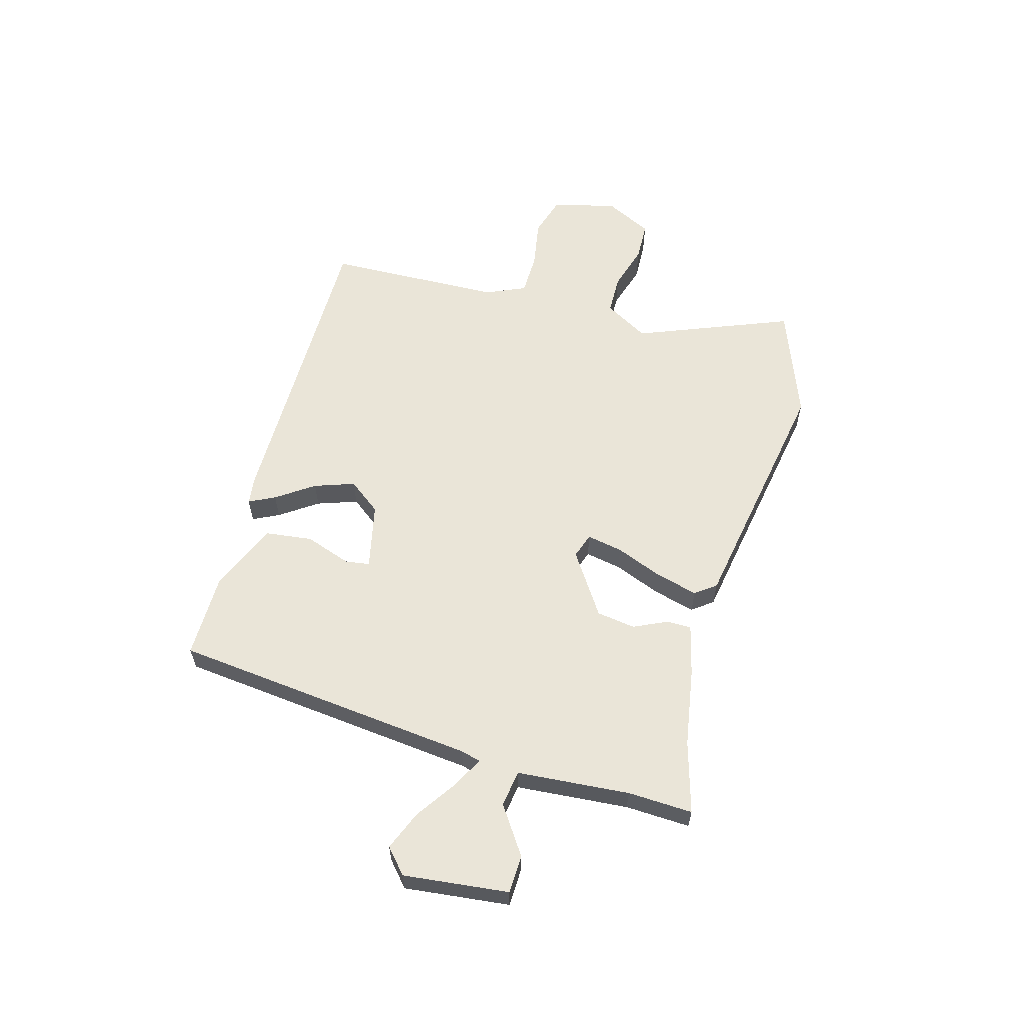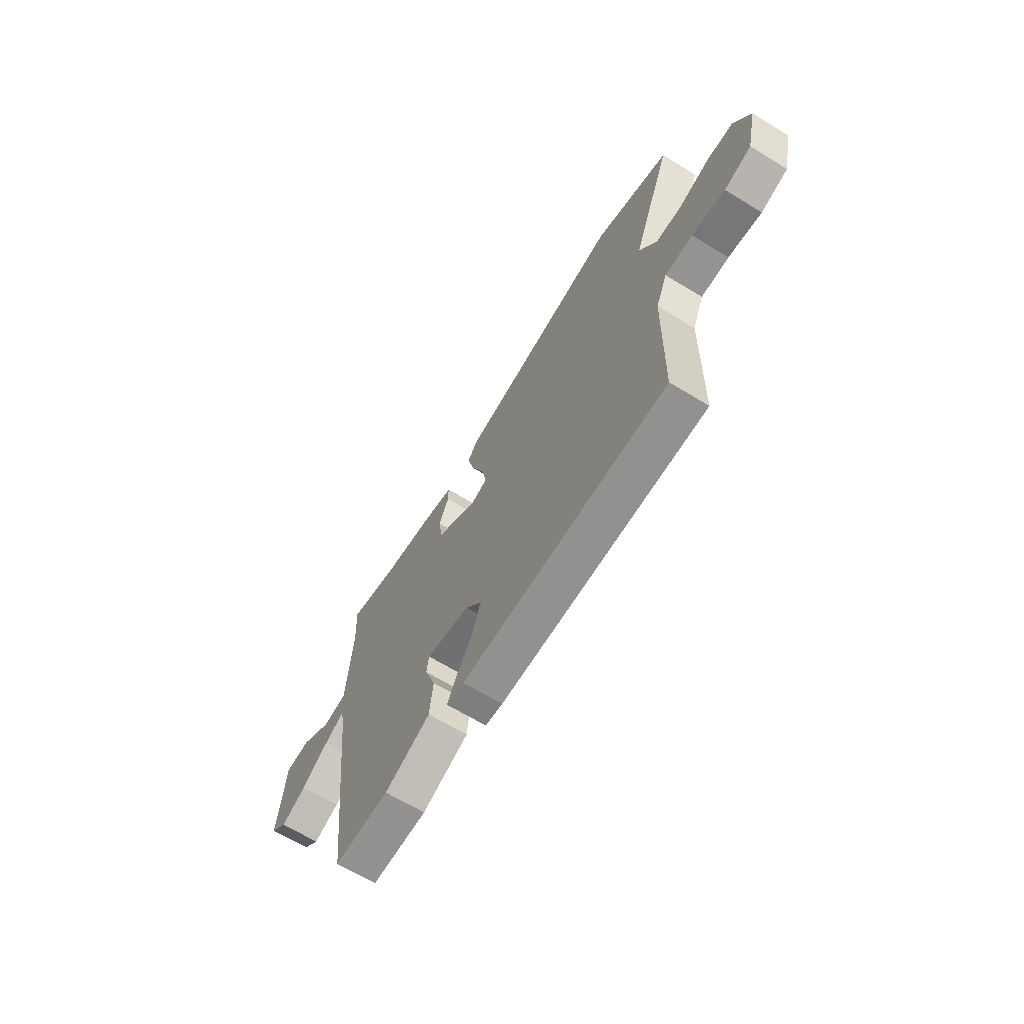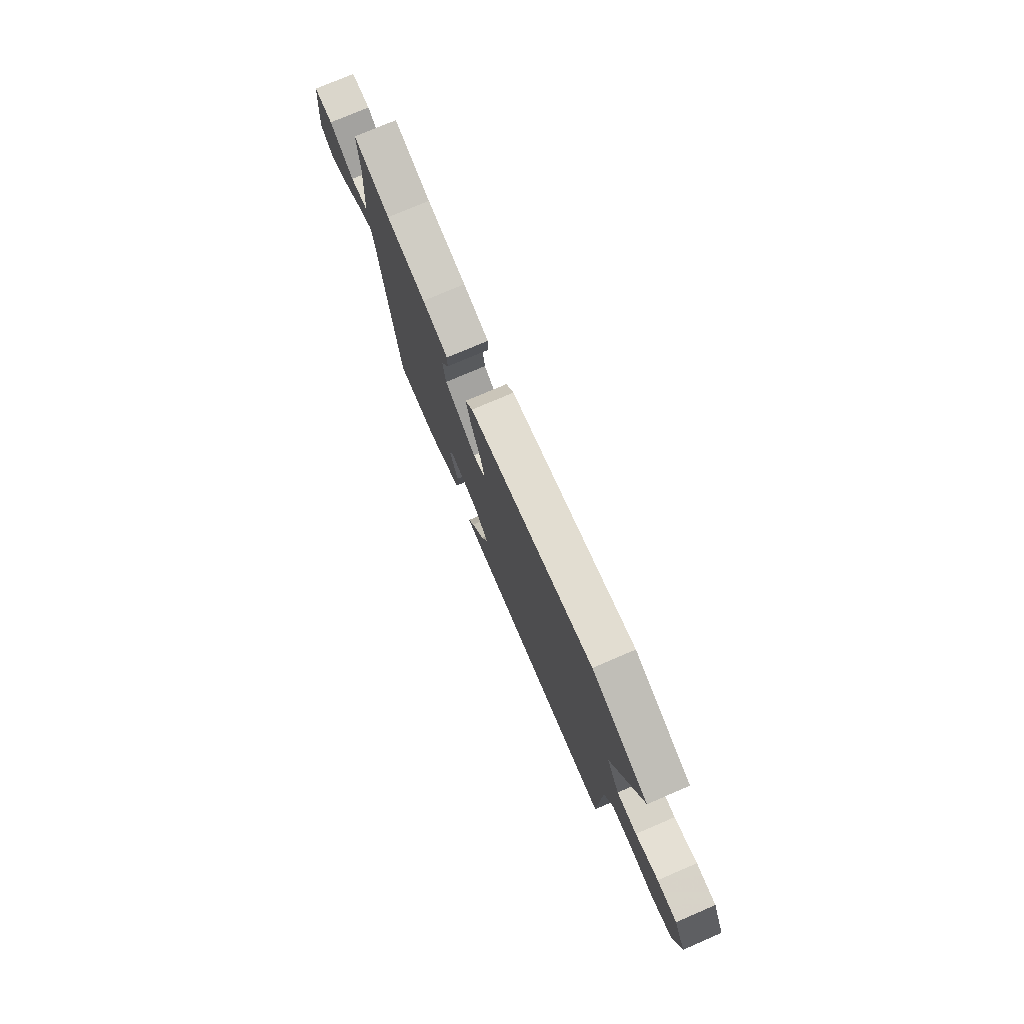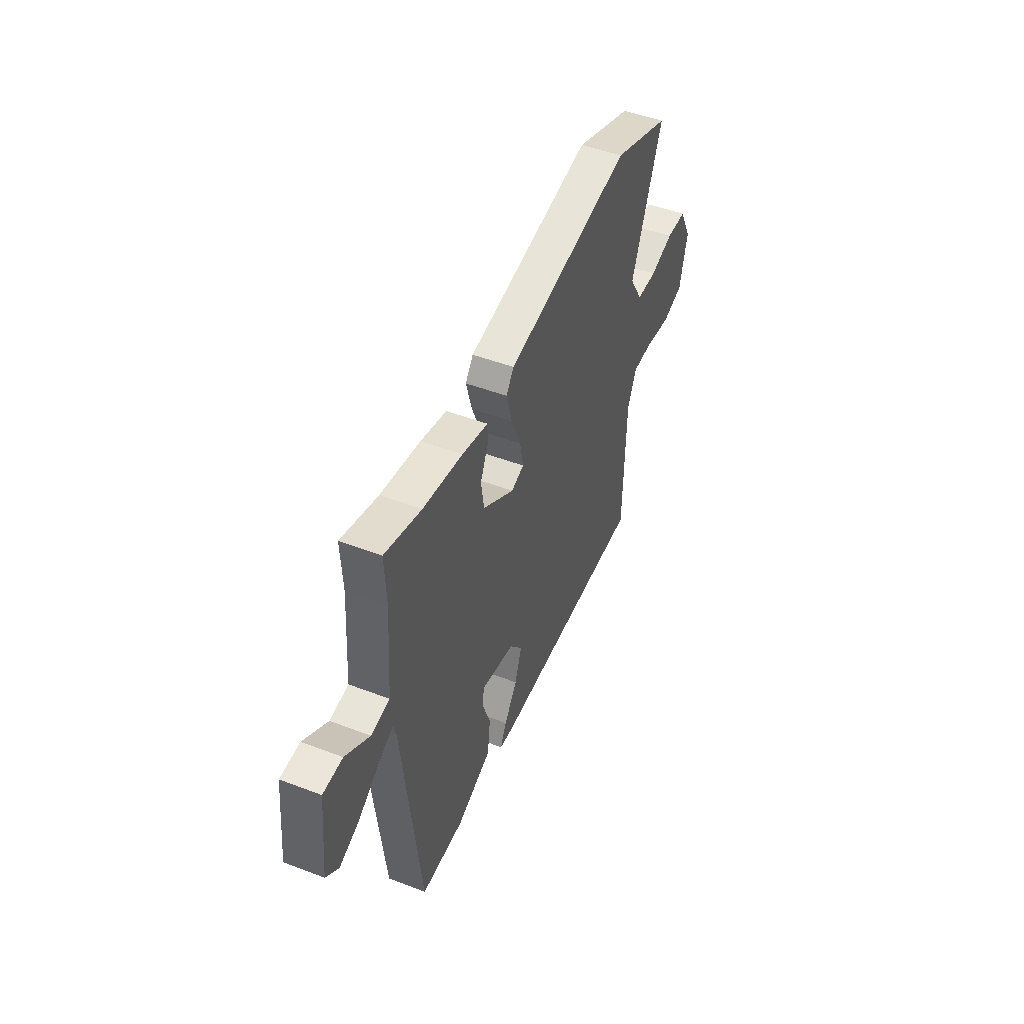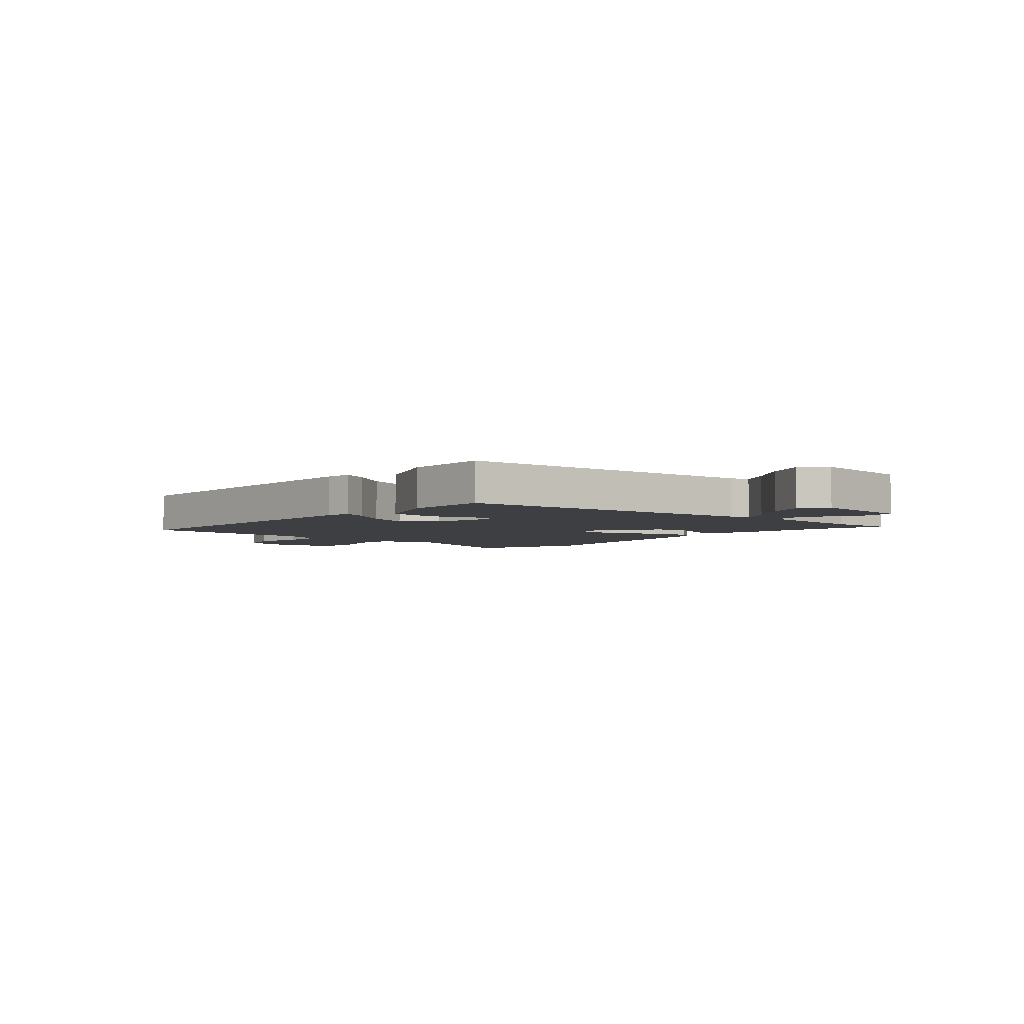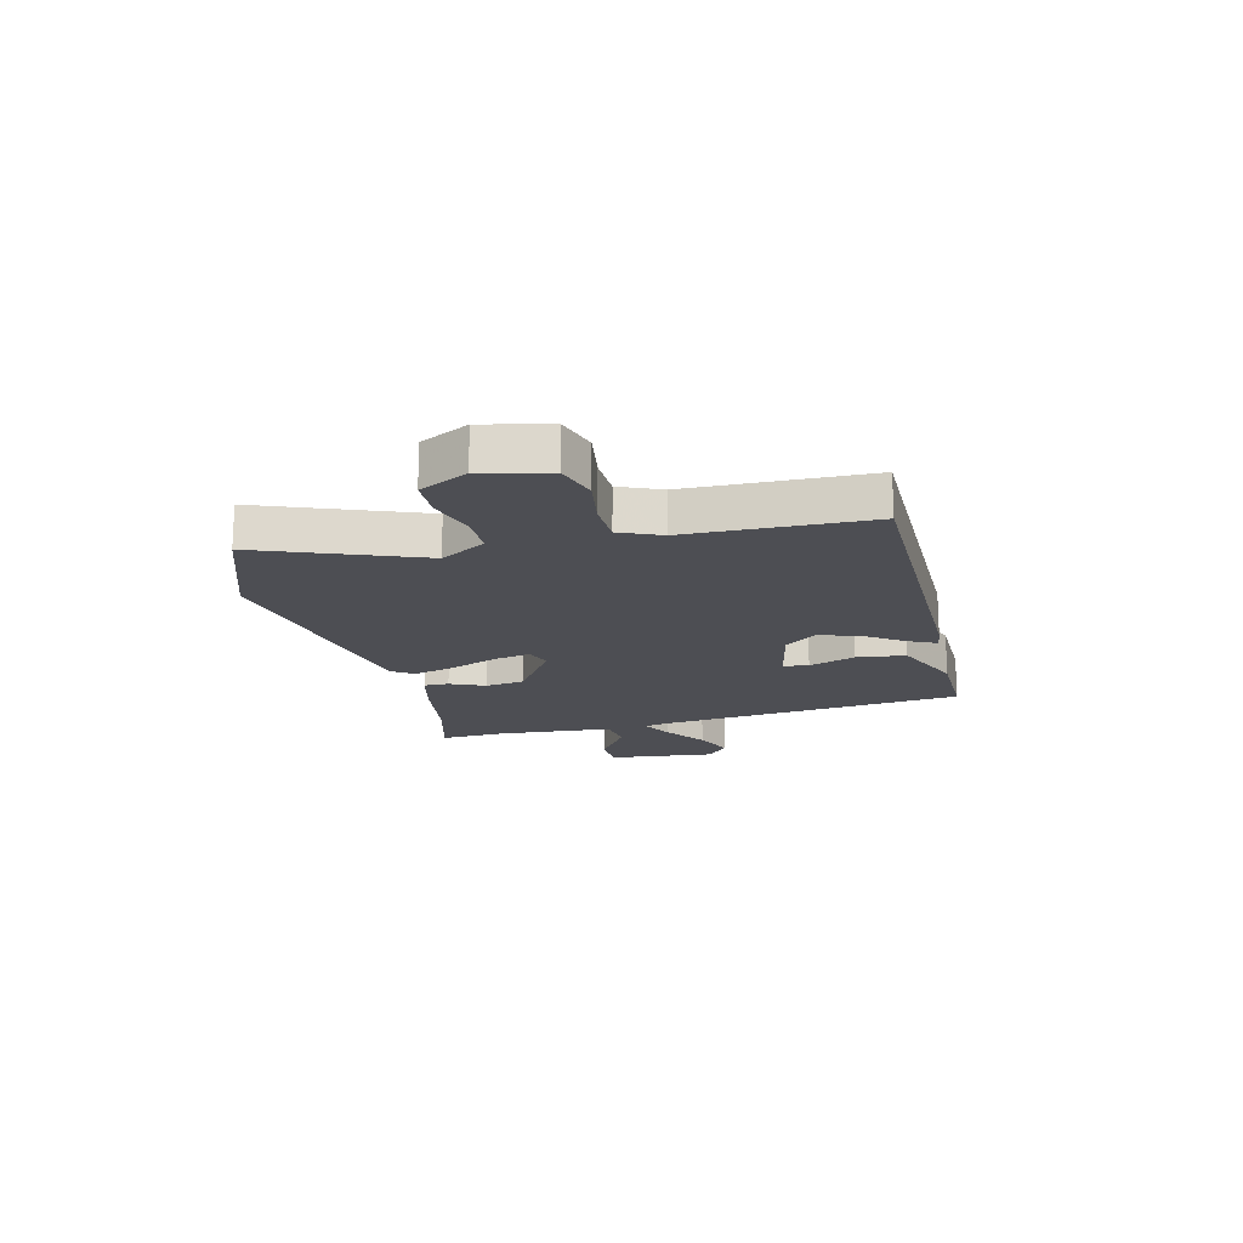
<metadata>
{"format":"obj","ext":"obj","renderer":"f3d","projection":"perspective","resolution":1024,"background":"white","views":[{"elev":59.4,"azim":-74.8,"up":"+Y"},{"elev":-65.8,"azim":58.5,"up":"+Z"},{"elev":76.1,"azim":66.8,"up":"+Z"},{"elev":48.3,"azim":-66.9,"up":"+Z"},{"elev":-4.1,"azim":-131.7,"up":"+Y"},{"elev":-17.3,"azim":103.8,"up":"+Y"}]}
</metadata>
<code>
v -0.536 0.07 0.51
v -0.404 0.07 0.473
v -0.261 0.07 0.45
v -0.167 0.07 0.427
v -0.167 0.07 0.382
v -0.195 0.07 0.32
v -0.184 0.07 0.249
v -0.069 0.07 0.174
v -0.023 0.07 0.19
v -0.036 0.07 0.256
v -0.071 0.07 0.342
v -0.092 0.07 0.419
v -0.064 0.07 0.457
v 0.393 0.07 0.539
v 0.601 0.07 0.463
v 0.49 0.07 0.178
v 0.538 0.07 0.097
v 0.612 0.07 0.096
v 0.696 0.07 0.122
v 0.769 0.07 0.12
v 0.813 0.07 0.034
v 0.785 0.07 -0.085
v 0.71 0.07 -0.108
v 0.618 0.07 -0.093
v 0.541 0.07 -0.095
v 0.509 0.07 -0.169
v 0.502 0.07 -0.493
v -0.074 0.07 -0.496
v -0.123 0.07 -0.49
v -0.1 0.07 -0.442
v -0.053 0.07 -0.373
v -0.028 0.07 -0.299
v -0.074 0.07 -0.24
v -0.197 0.07 -0.214
v -0.203 0.07 -0.259
v -0.173 0.07 -0.343
v -0.183 0.07 -0.43
v -0.312 0.07 -0.485
v -0.467 0.07 -0.487
v -0.531 0.07 0.073
v -0.541 0.07 0.109
v -0.597 0.07 0.079
v -0.672 0.07 0.027
v -0.744 0.07 -0.003
v -0.789 0.07 0.036
v -0.769 0.07 0.229
v -0.699 0.07 0.232
v -0.612 0.07 0.174
v -0.545 0.07 0.184
v -0.53 0.07 0.391
v -0.536 0 0.51
v -0.404 0 0.473
v -0.261 0 0.45
v -0.167 0 0.427
v -0.167 0 0.382
v -0.195 0 0.32
v -0.184 0 0.249
v -0.069 0 0.174
v -0.023 0 0.19
v -0.036 0 0.256
v -0.071 0 0.342
v -0.092 0 0.419
v -0.064 0 0.457
v 0.393 0 0.539
v 0.601 0 0.463
v 0.49 0 0.178
v 0.538 0 0.097
v 0.612 0 0.096
v 0.696 0 0.122
v 0.769 0 0.12
v 0.813 0 0.034
v 0.785 0 -0.085
v 0.71 0 -0.108
v 0.618 0 -0.093
v 0.541 0 -0.095
v 0.509 0 -0.169
v 0.502 0 -0.493
v -0.074 0 -0.496
v -0.123 0 -0.49
v -0.1 0 -0.442
v -0.053 0 -0.373
v -0.028 0 -0.299
v -0.074 0 -0.24
v -0.197 0 -0.214
v -0.203 0 -0.259
v -0.173 0 -0.343
v -0.183 0 -0.43
v -0.312 0 -0.485
v -0.467 0 -0.487
v -0.531 0 0.073
v -0.541 0 0.109
v -0.597 0 0.079
v -0.672 0 0.027
v -0.744 0 -0.003
v -0.789 0 0.036
v -0.769 0 0.229
v -0.699 0 0.232
v -0.612 0 0.174
v -0.545 0 0.184
v -0.53 0 0.391
f 46 47 48
f 45 46 48
f 44 45 48
f 43 44 48
f 42 43 48
f 41 42 48 49
f 40 41 49 50
f 39 40 50
f 38 39 50
f 37 38 50
f 36 37 50
f 35 36 50
f 29 30 31
f 28 29 31
f 27 28 31
f 26 27 31
f 25 26 31 32
f 22 23 24
f 21 22 24
f 20 21 24
f 19 20 24
f 18 19 24
f 17 18 24 25
f 25 32 33
f 17 25 33
f 16 17 33
f 14 15 16
f 13 14 16
f 12 13 16
f 11 12 16
f 10 11 16
f 4 5 6
f 3 4 6
f 2 3 6
f 2 6 7
f 1 2 7
f 50 1 7
f 35 50 7
f 34 35 7
f 9 10 16
f 16 33 34
f 9 16 34
f 8 9 34
f 7 8 34
f 98 97 96
f 98 96 95
f 98 95 94
f 98 94 93
f 98 93 92
f 99 98 92 91
f 100 99 91 90
f 100 90 89
f 100 89 88
f 100 88 87
f 100 87 86
f 100 86 85
f 81 80 79
f 81 79 78
f 81 78 77
f 81 77 76
f 82 81 76 75
f 74 73 72
f 74 72 71
f 74 71 70
f 74 70 69
f 74 69 68
f 75 74 68 67
f 83 82 75
f 83 75 67
f 83 67 66
f 66 65 64
f 66 64 63
f 66 63 62
f 66 62 61
f 66 61 60
f 56 55 54
f 56 54 53
f 56 53 52
f 57 56 52
f 57 52 51
f 57 51 100
f 57 100 85
f 57 85 84
f 66 60 59
f 84 83 66
f 84 66 59
f 84 59 58
f 84 58 57
f 1 51 52 2
f 2 52 53 3
f 3 53 54 4
f 4 54 55 5
f 5 55 56 6
f 6 56 57 7
f 7 57 58 8
f 8 58 59 9
f 9 59 60 10
f 10 60 61 11
f 11 61 62 12
f 12 62 63 13
f 13 63 64 14
f 14 64 65 15
f 15 65 66 16
f 16 66 67 17
f 17 67 68 18
f 18 68 69 19
f 19 69 70 20
f 20 70 71 21
f 21 71 72 22
f 22 72 73 23
f 23 73 74 24
f 24 74 75 25
f 25 75 76 26
f 26 76 77 27
f 27 77 78 28
f 28 78 79 29
f 29 79 80 30
f 30 80 81 31
f 31 81 82 32
f 32 82 83 33
f 33 83 84 34
f 34 84 85 35
f 35 85 86 36
f 36 86 87 37
f 37 87 88 38
f 38 88 89 39
f 39 89 90 40
f 40 90 91 41
f 41 91 92 42
f 42 92 93 43
f 43 93 94 44
f 44 94 95 45
f 45 95 96 46
f 46 96 97 47
f 47 97 98 48
f 48 98 99 49
f 49 99 100 50
f 50 100 51 1

</code>
